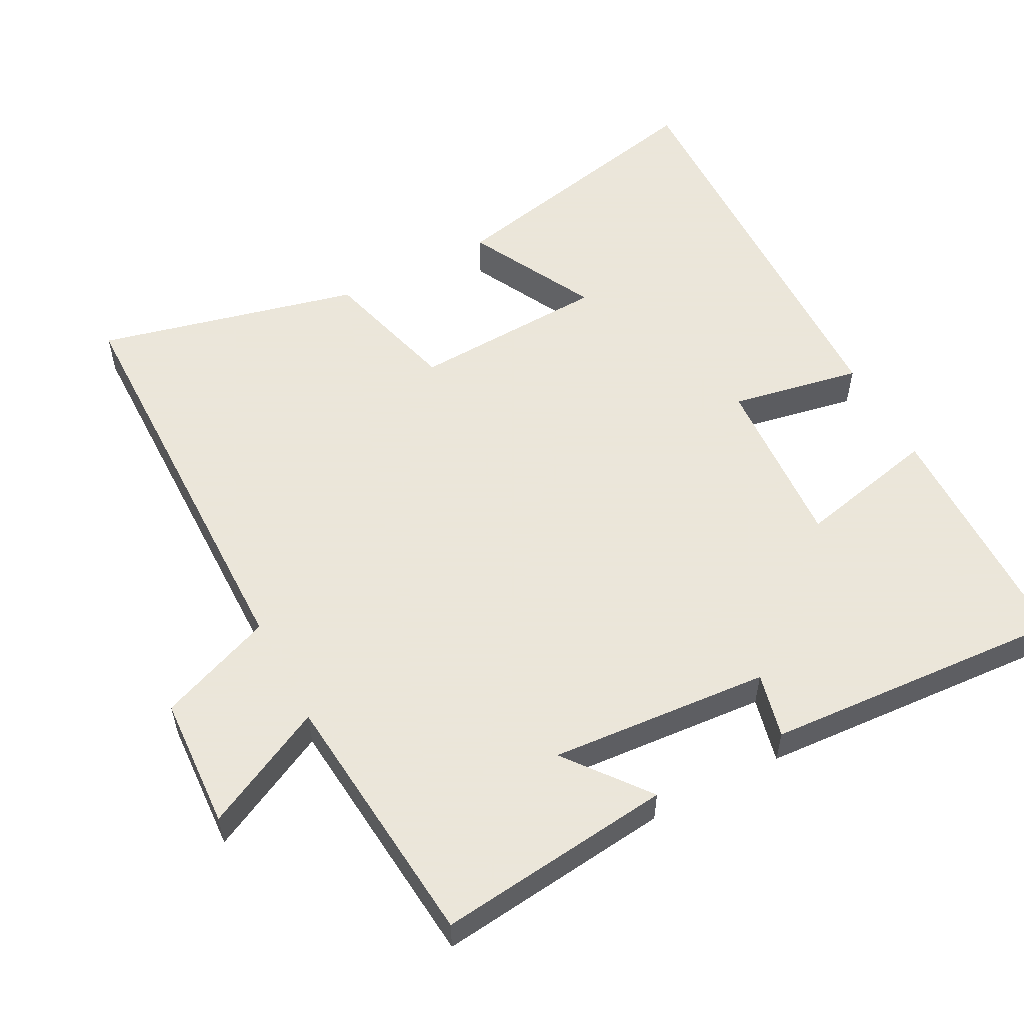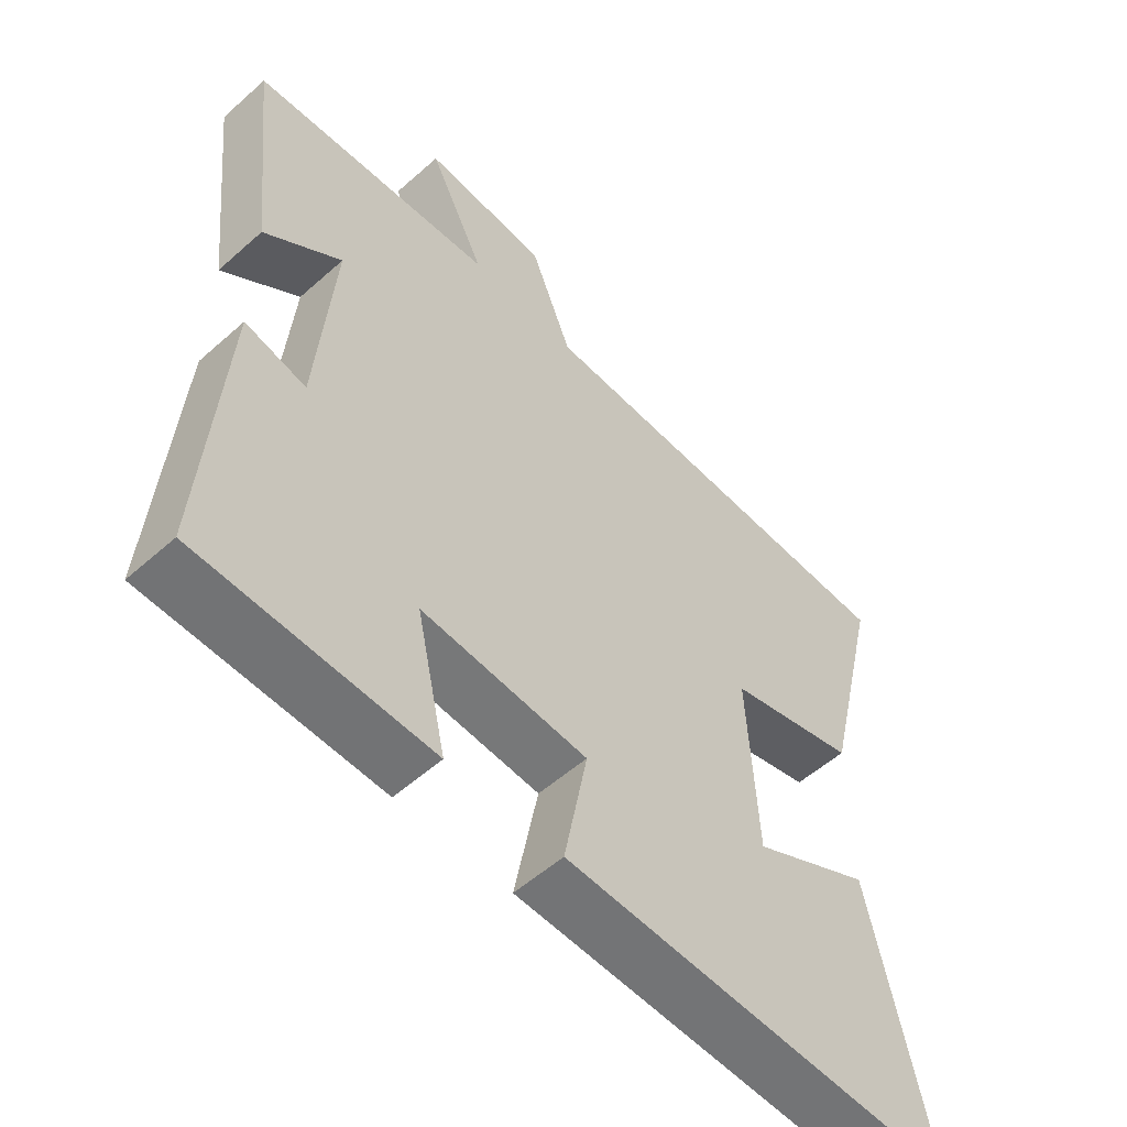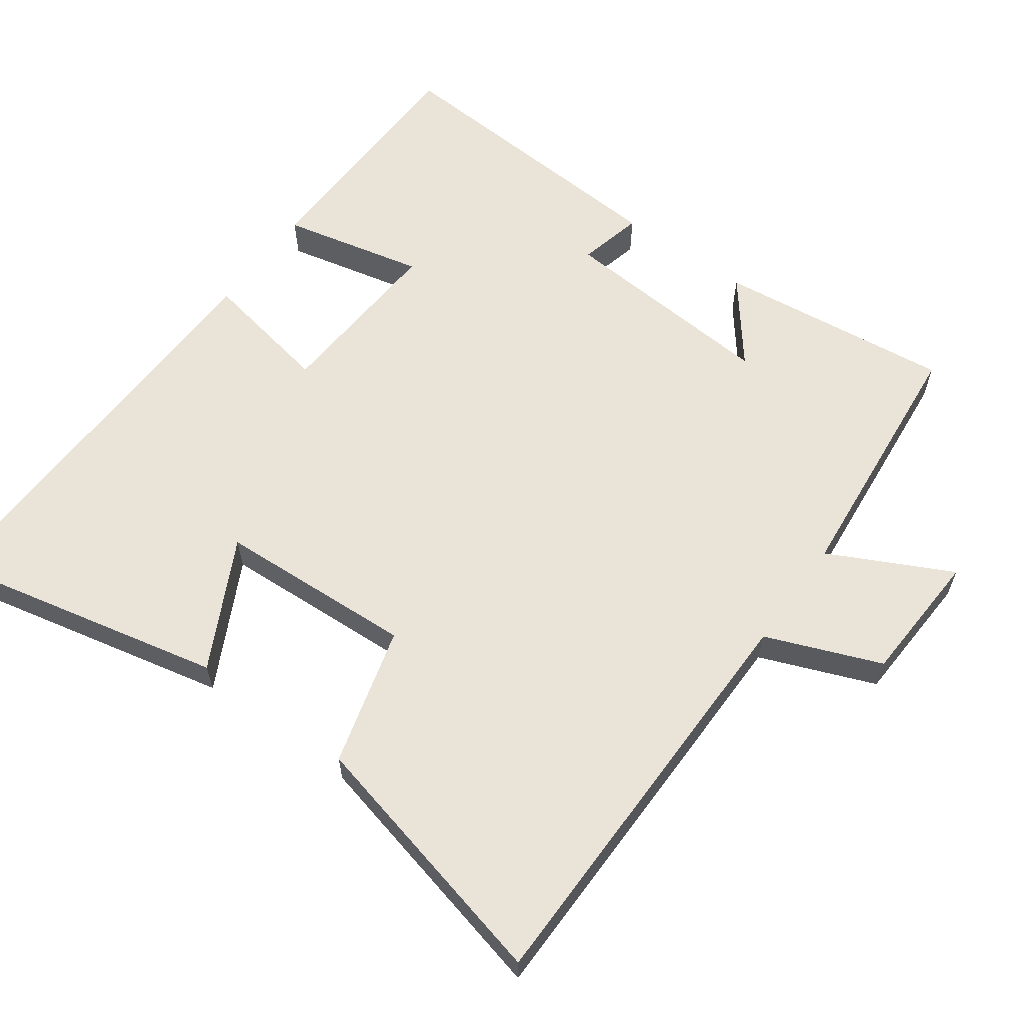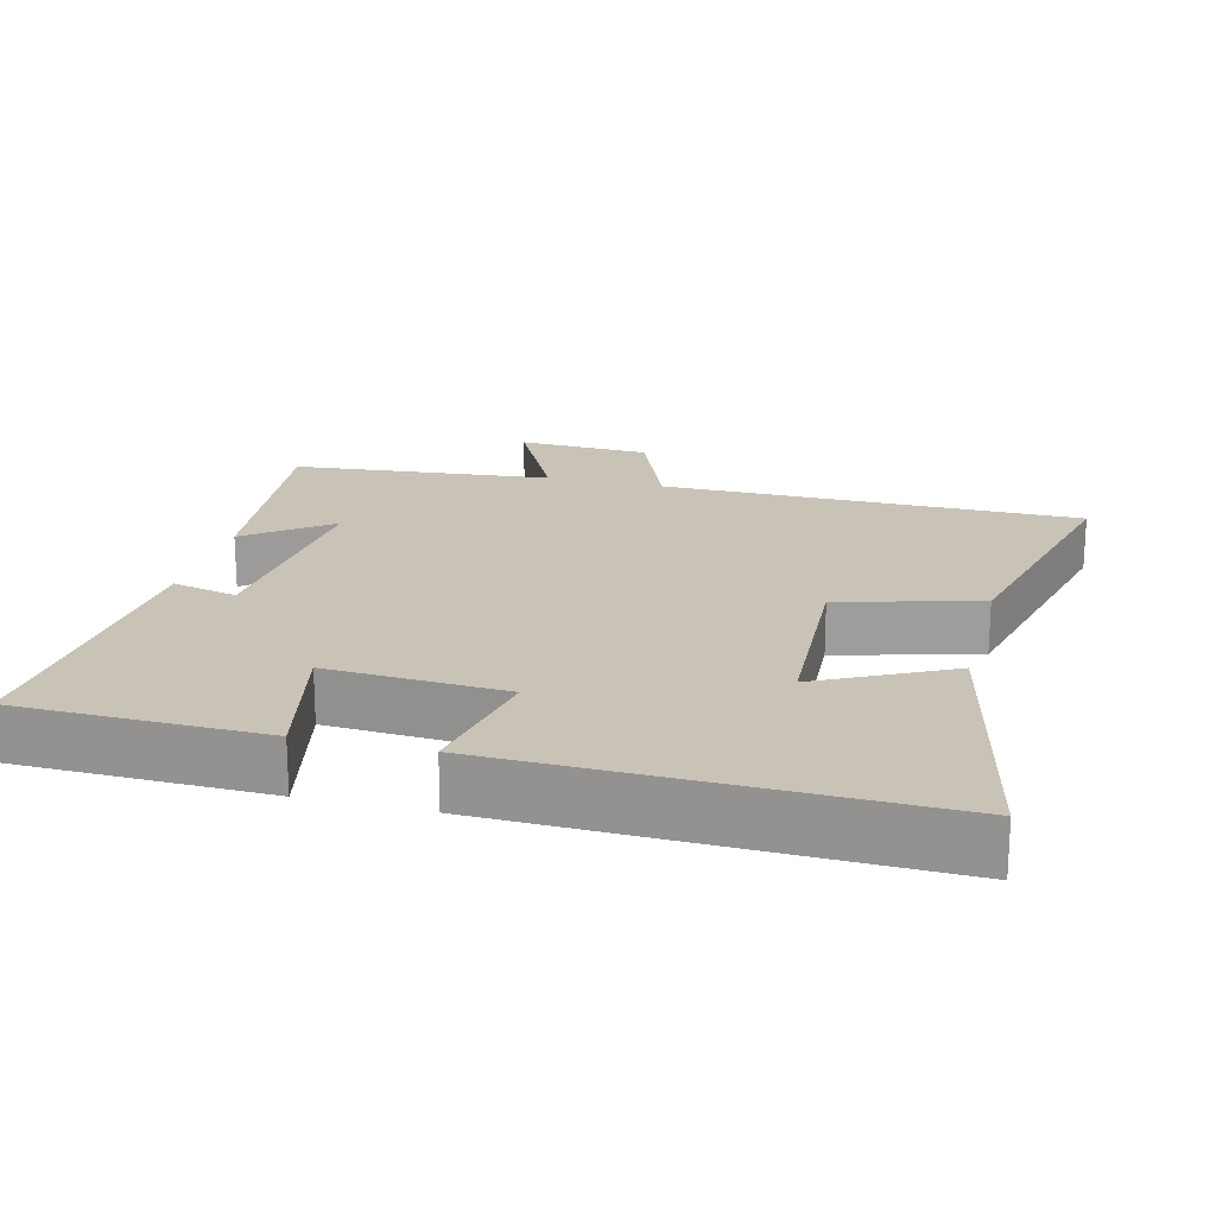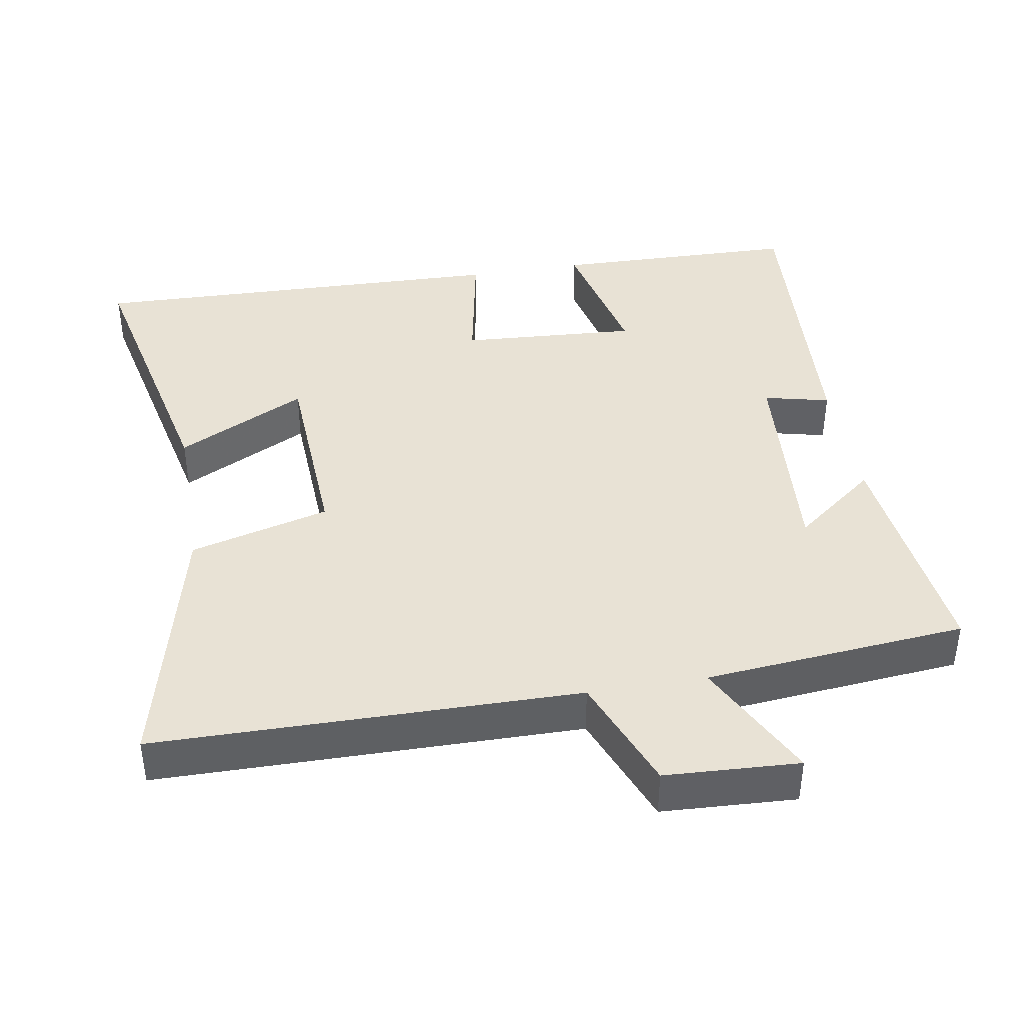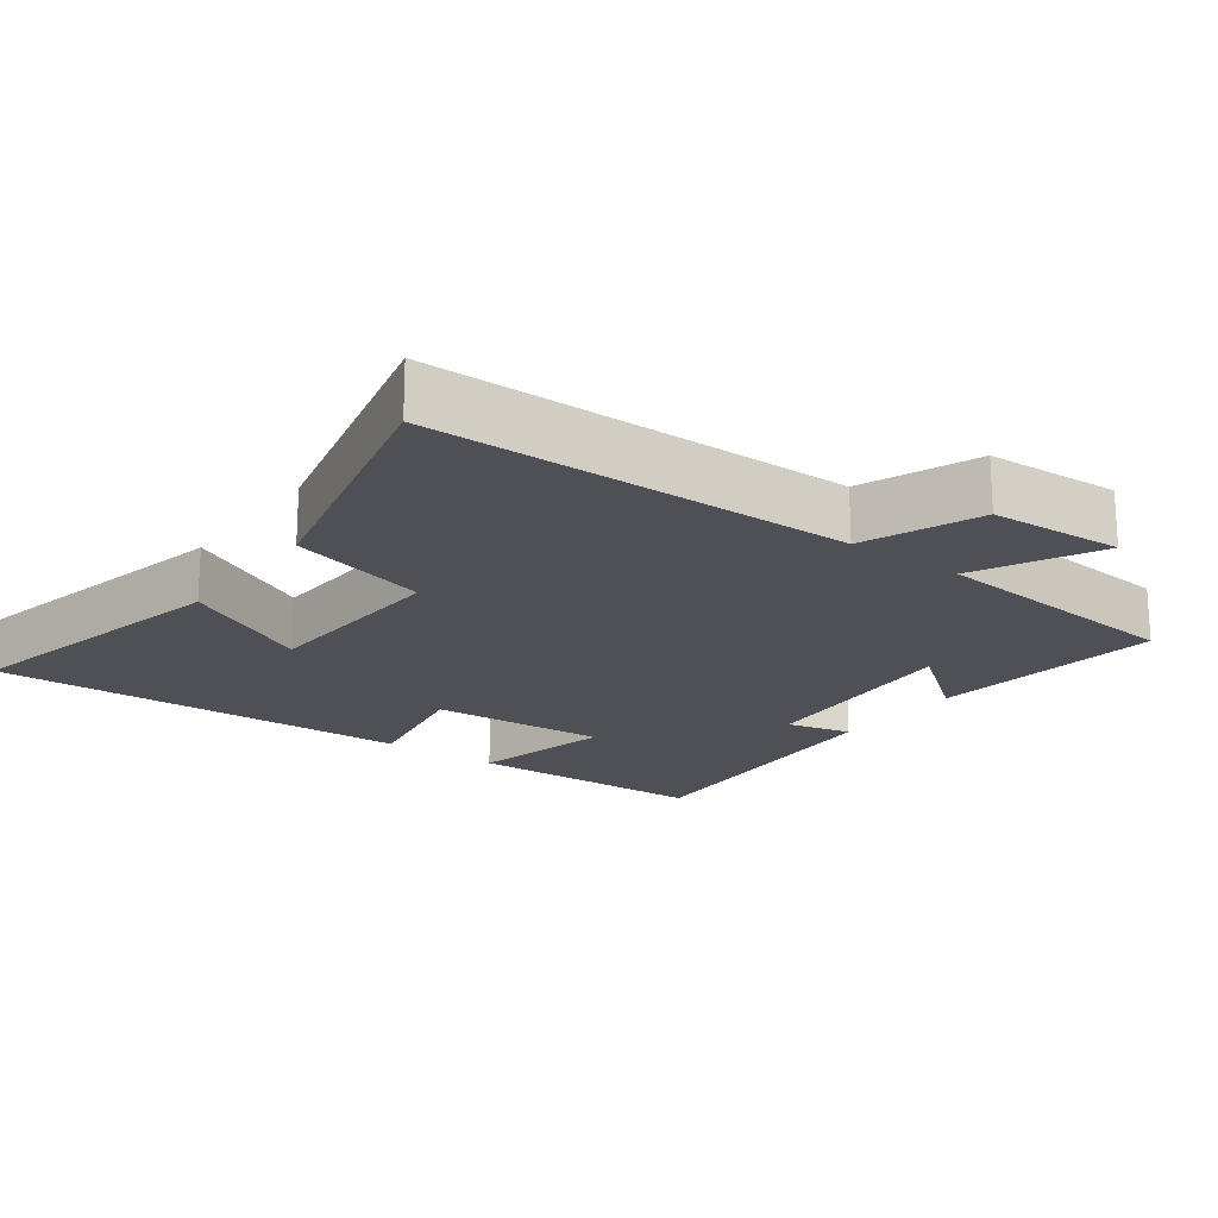
<metadata>
{"format":"obj","ext":"obj","renderer":"f3d","projection":"perspective","resolution":1024,"background":"white","views":[{"elev":55.0,"azim":62.1,"up":"+Y"},{"elev":-55.0,"azim":133.1,"up":"+Z"},{"elev":61.0,"azim":-54.2,"up":"+Y"},{"elev":19.5,"azim":-165.7,"up":"+Y"},{"elev":40.7,"azim":-9.7,"up":"+Y"},{"elev":-19.3,"azim":-36.4,"up":"+Y"}]}
</metadata>
<code>
v 0.538 0.07 0.466
v 0.5 0.07 0.134
v 0.384 0.07 0.224
v 0.408 0.07 -0.086
v 0.5 0.07 -0.064
v 0.528 0.07 -0.492
v 0.181 0.07 -0.5
v 0.226 0.07 -0.299
v -0.024 0.07 -0.315
v 0.011 0.07 -0.5
v -0.588 0.07 -0.517
v -0.5 0.07 -0.115
v -0.318 0.07 -0.208
v -0.304 0.07 0.07
v -0.5 0.07 0.123
v -0.589 0.07 0.494
v 0.004 0.07 0.5
v 0.068 0.07 0.662
v 0.256 0.07 0.672
v 0.17 0.07 0.5
v 0.538 0 0.466
v 0.5 0 0.134
v 0.384 0 0.224
v 0.408 0 -0.086
v 0.5 0 -0.064
v 0.528 0 -0.492
v 0.181 0 -0.5
v 0.226 0 -0.299
v -0.024 0 -0.315
v 0.011 0 -0.5
v -0.588 0 -0.517
v -0.5 0 -0.115
v -0.318 0 -0.208
v -0.304 0 0.07
v -0.5 0 0.123
v -0.589 0 0.494
v 0.004 0 0.5
v 0.068 0 0.662
v 0.256 0 0.672
v 0.17 0 0.5
f 17 18 19 20
f 17 20 1
f 16 17 1
f 15 16 1
f 14 15 1
f 13 14 1
f 10 11 12 13
f 9 10 13
f 8 9 13
f 6 7 8
f 5 6 8
f 4 5 8
f 3 4 8 13
f 1 2 3
f 1 3 13
f 40 39 38 37
f 21 40 37
f 21 37 36
f 21 36 35
f 21 35 34
f 21 34 33
f 33 32 31 30
f 33 30 29
f 33 29 28
f 28 27 26
f 28 26 25
f 28 25 24
f 33 28 24 23
f 23 22 21
f 33 23 21
f 1 21 22 2
f 2 22 23 3
f 3 23 24 4
f 4 24 25 5
f 5 25 26 6
f 6 26 27 7
f 7 27 28 8
f 8 28 29 9
f 9 29 30 10
f 10 30 31 11
f 11 31 32 12
f 12 32 33 13
f 13 33 34 14
f 14 34 35 15
f 15 35 36 16
f 16 36 37 17
f 17 37 38 18
f 18 38 39 19
f 19 39 40 20
f 20 40 21 1

</code>
